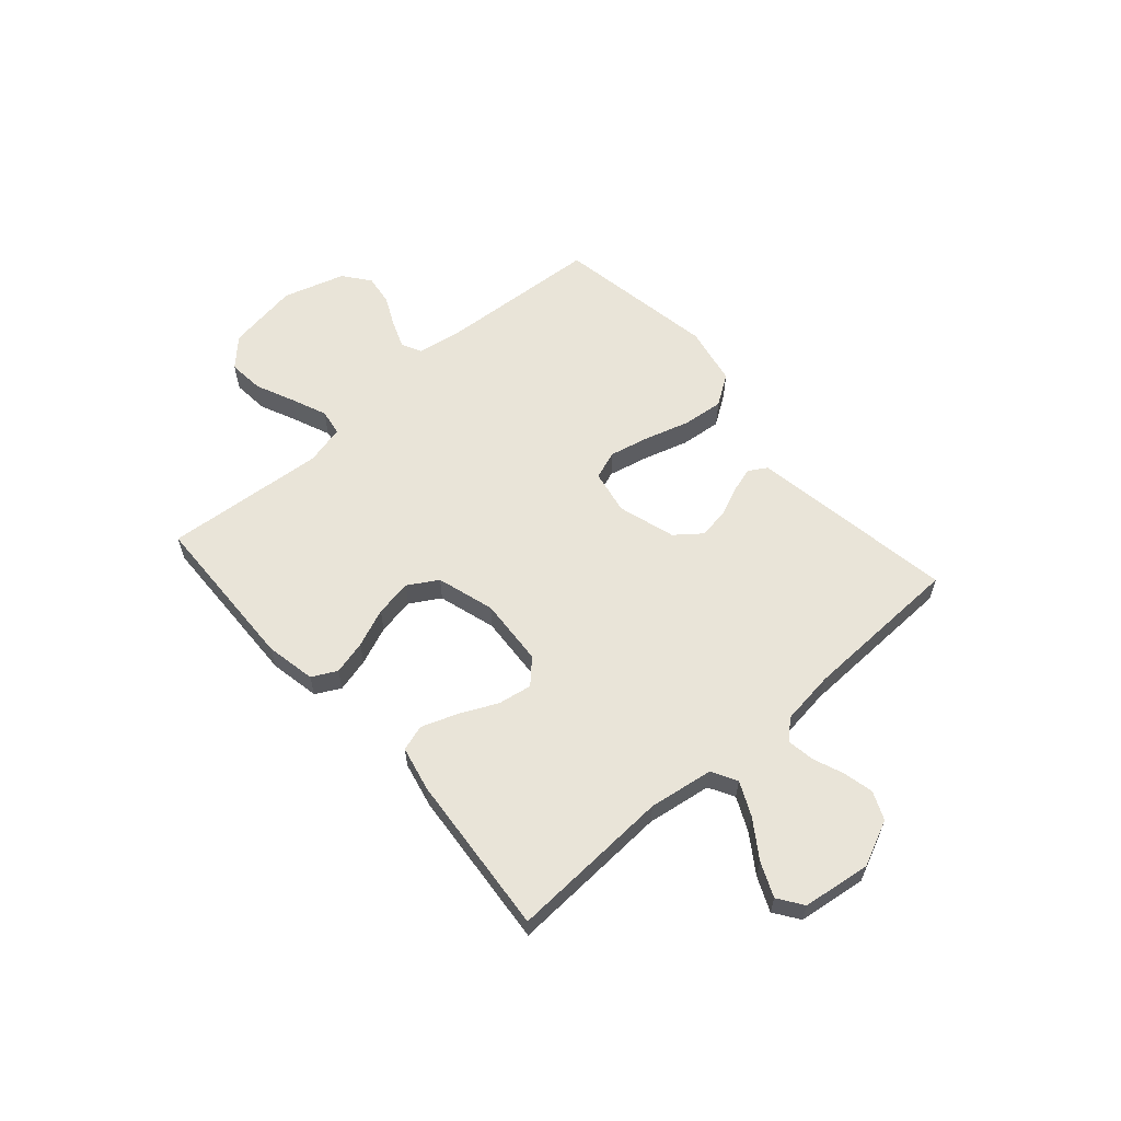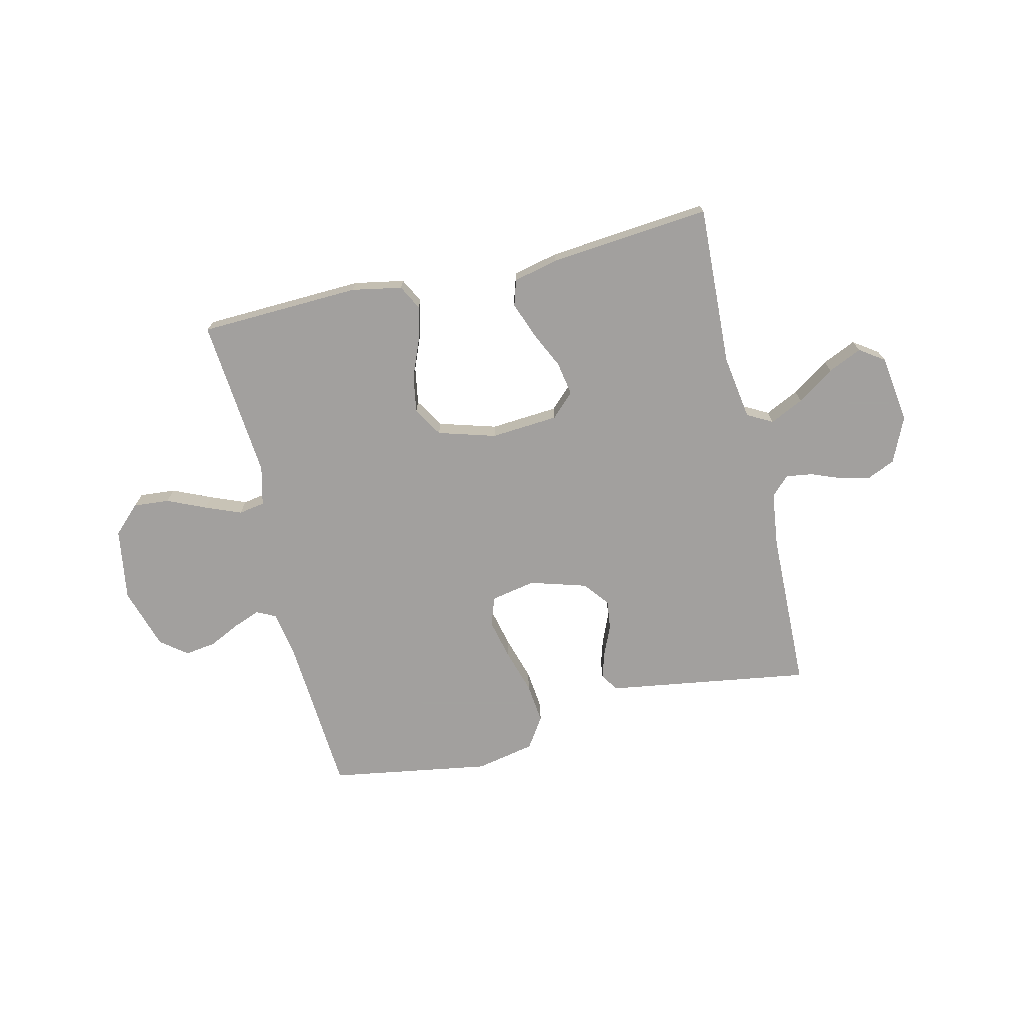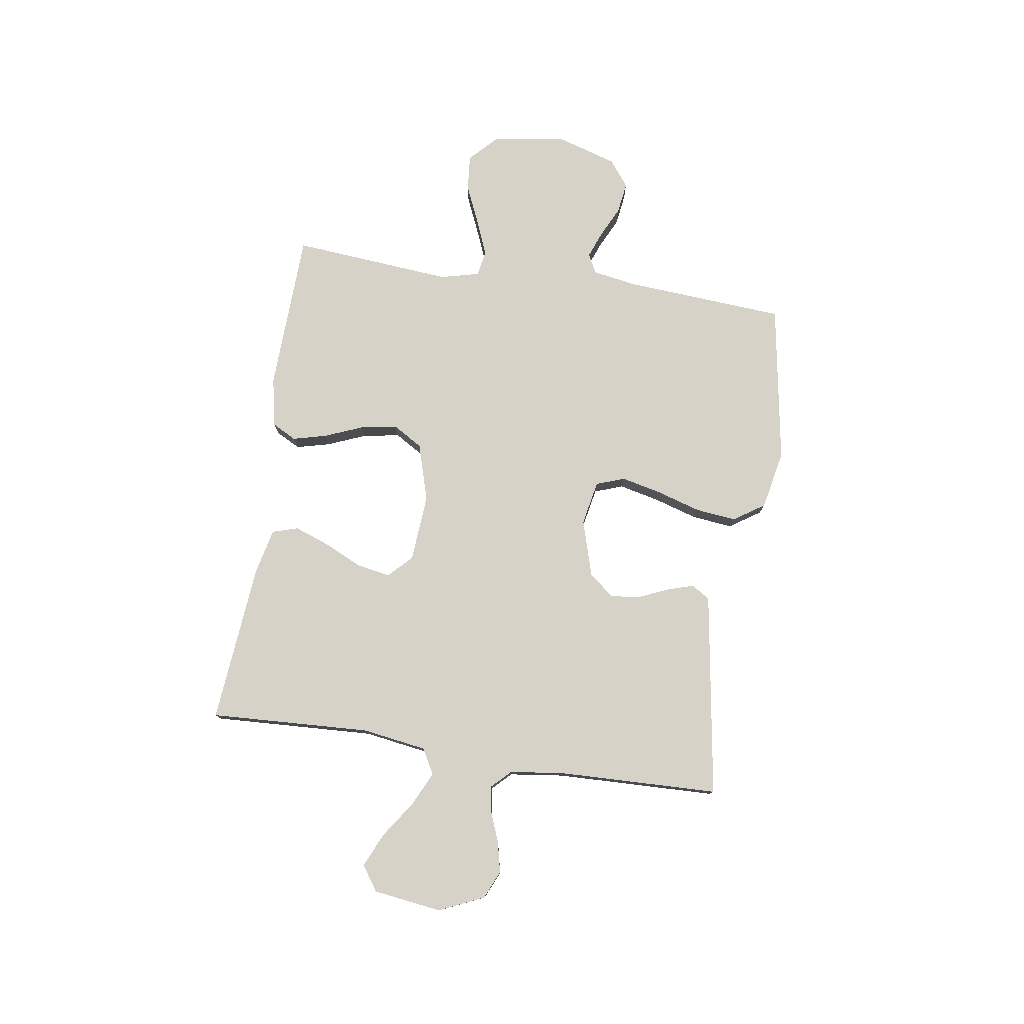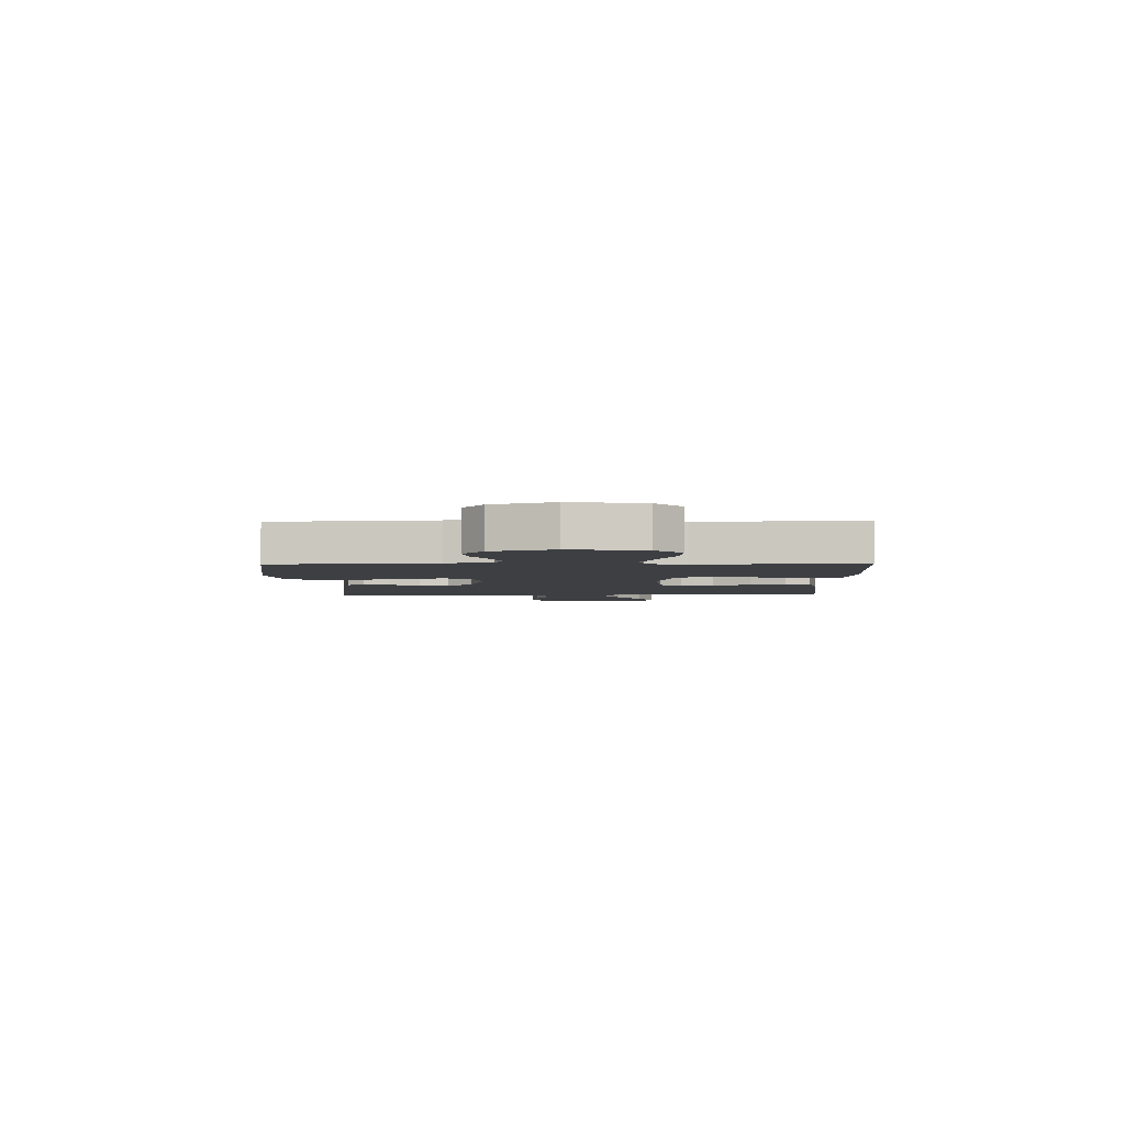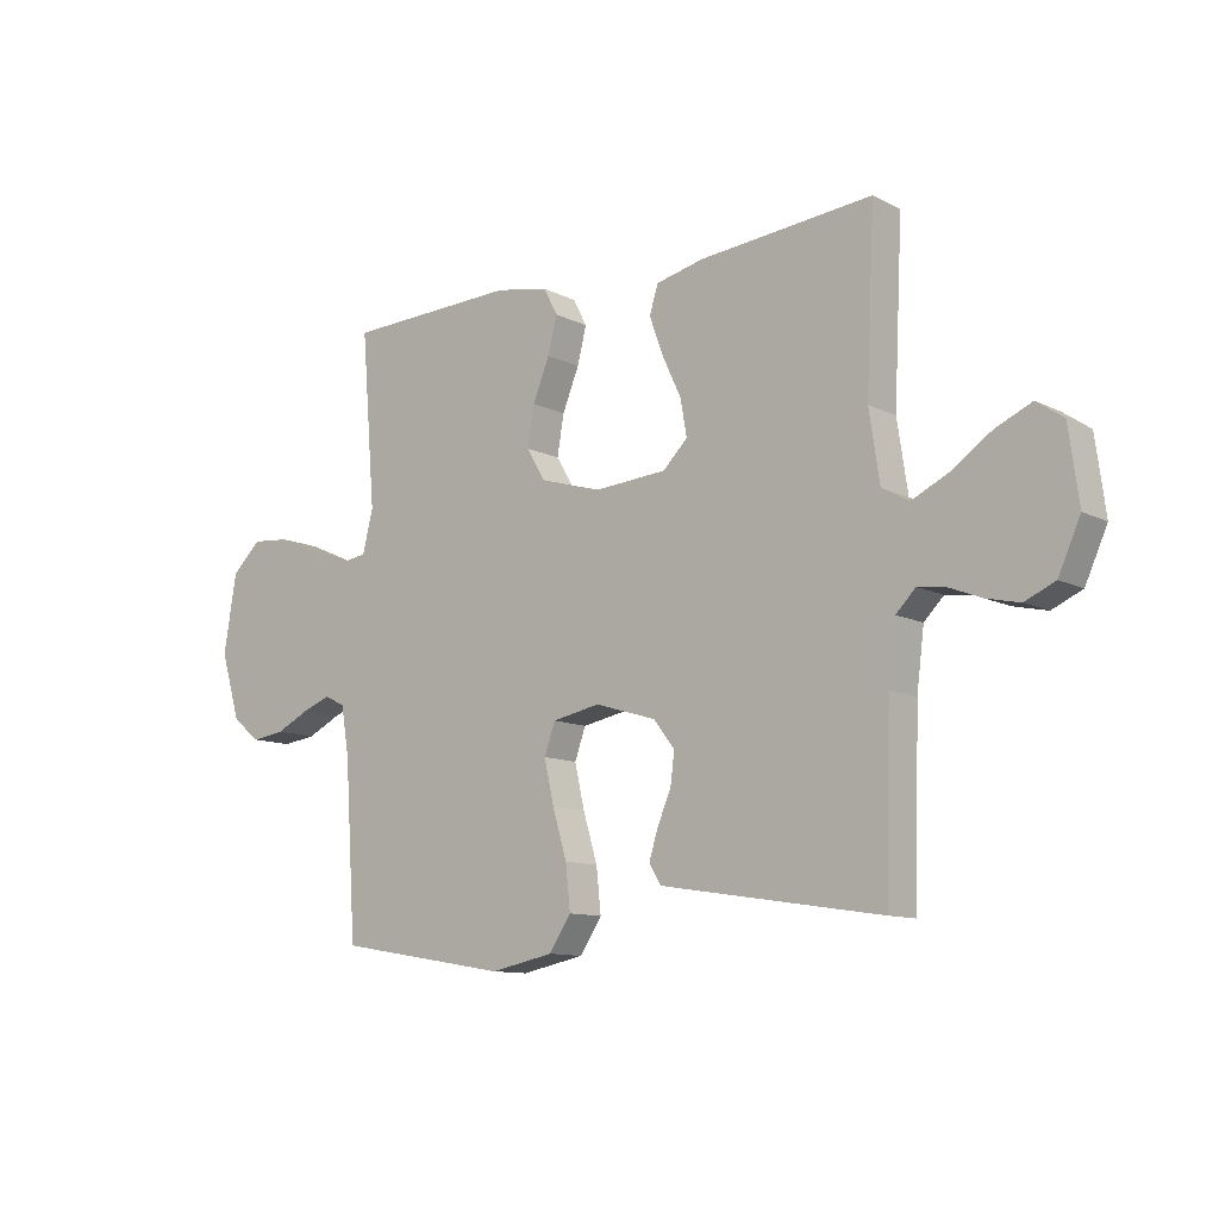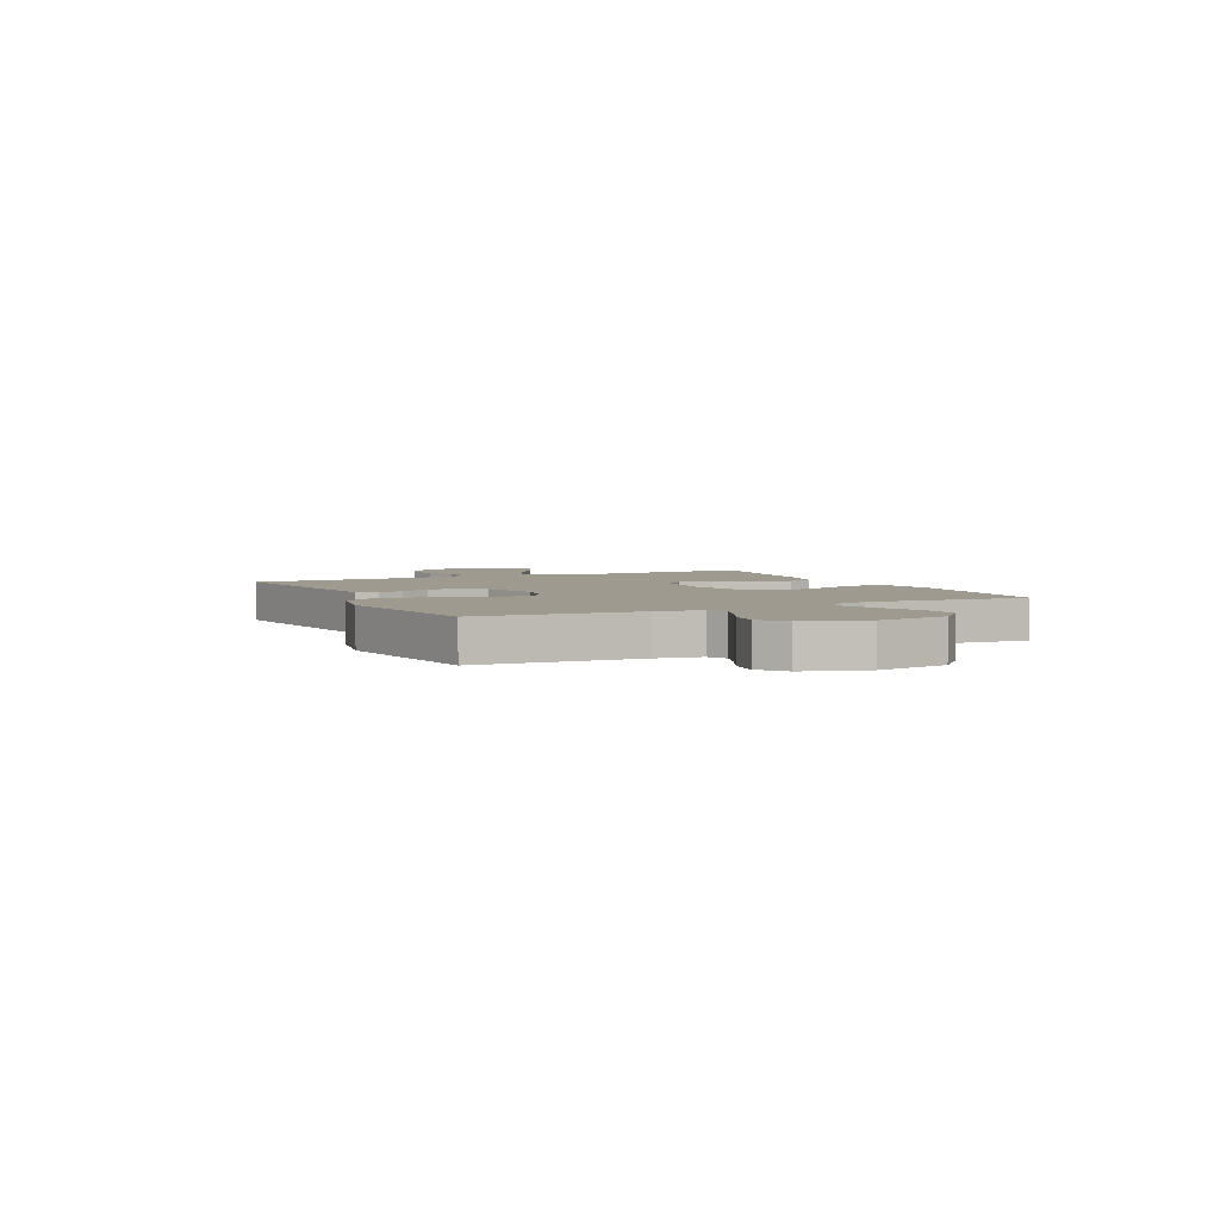
<metadata>
{"format":"obj","ext":"obj","renderer":"f3d","projection":"perspective","resolution":1024,"background":"white","views":[{"elev":59.9,"azim":48.6,"up":"+Y"},{"elev":-71.9,"azim":13.5,"up":"+Y"},{"elev":77.9,"azim":98.7,"up":"+Y"},{"elev":-3.8,"azim":-88.4,"up":"+Y"},{"elev":-11.1,"azim":39.7,"up":"+Z"},{"elev":3.9,"azim":-115.8,"up":"+Y"}]}
</metadata>
<code>
v -0.5 0.07 -0.5
v -0.52 0.07 -0.2
v -0.534 0.07 -0.116
v -0.57 0.07 -0.098
v -0.62 0.07 -0.117
v -0.678 0.07 -0.145
v -0.736 0.07 -0.153
v -0.785 0.07 -0.115
v -0.82 0.07 0
v -0.798 0.07 0.135
v -0.747 0.07 0.184
v -0.68 0.07 0.178
v -0.608 0.07 0.146
v -0.542 0.07 0.119
v -0.493 0.07 0.127
v -0.475 0.07 0.2
v -0.5 0.07 0.5
v -0.2 0.07 0.51
v -0.107 0.07 0.492
v -0.083 0.07 0.446
v -0.099 0.07 0.383
v -0.128 0.07 0.312
v -0.14 0.07 0.243
v -0.107 0.07 0.188
v 0 0.07 0.156
v 0.126 0.07 0.165
v 0.169 0.07 0.207
v 0.158 0.07 0.27
v 0.125 0.07 0.34
v 0.101 0.07 0.406
v 0.116 0.07 0.454
v 0.2 0.07 0.473
v 0.5 0.07 0.5
v 0.485 0.07 0.2
v 0.503 0.07 0.08
v 0.55 0.07 0.054
v 0.613 0.07 0.084
v 0.682 0.07 0.131
v 0.745 0.07 0.159
v 0.791 0.07 0.127
v 0.808 0.07 0
v 0.77 0.07 -0.084
v 0.718 0.07 -0.107
v 0.661 0.07 -0.094
v 0.605 0.07 -0.072
v 0.556 0.07 -0.065
v 0.522 0.07 -0.099
v 0.509 0.07 -0.2
v 0.5 0.07 -0.5
v 0.2 0.07 -0.453
v 0.118 0.07 -0.44
v 0.097 0.07 -0.406
v 0.112 0.07 -0.357
v 0.136 0.07 -0.302
v 0.143 0.07 -0.247
v 0.106 0.07 -0.2
v 0 0.07 -0.168
v -0.083 0.07 -0.184
v -0.102 0.07 -0.237
v -0.085 0.07 -0.312
v -0.06 0.07 -0.395
v -0.052 0.07 -0.471
v -0.09 0.07 -0.528
v -0.2 0.07 -0.55
v -0.5 0 -0.5
v -0.52 0 -0.2
v -0.534 0 -0.116
v -0.57 0 -0.098
v -0.62 0 -0.117
v -0.678 0 -0.145
v -0.736 0 -0.153
v -0.785 0 -0.115
v -0.82 0 0
v -0.798 0 0.135
v -0.747 0 0.184
v -0.68 0 0.178
v -0.608 0 0.146
v -0.542 0 0.119
v -0.493 0 0.127
v -0.475 0 0.2
v -0.5 0 0.5
v -0.2 0 0.51
v -0.107 0 0.492
v -0.083 0 0.446
v -0.099 0 0.383
v -0.128 0 0.312
v -0.14 0 0.243
v -0.107 0 0.188
v 0 0 0.156
v 0.126 0 0.165
v 0.169 0 0.207
v 0.158 0 0.27
v 0.125 0 0.34
v 0.101 0 0.406
v 0.116 0 0.454
v 0.2 0 0.473
v 0.5 0 0.5
v 0.485 0 0.2
v 0.503 0 0.08
v 0.55 0 0.054
v 0.613 0 0.084
v 0.682 0 0.131
v 0.745 0 0.159
v 0.791 0 0.127
v 0.808 0 0
v 0.77 0 -0.084
v 0.718 0 -0.107
v 0.661 0 -0.094
v 0.605 0 -0.072
v 0.556 0 -0.065
v 0.522 0 -0.099
v 0.509 0 -0.2
v 0.5 0 -0.5
v 0.2 0 -0.453
v 0.118 0 -0.44
v 0.097 0 -0.406
v 0.112 0 -0.357
v 0.136 0 -0.302
v 0.143 0 -0.247
v 0.106 0 -0.2
v 0 0 -0.168
v -0.083 0 -0.184
v -0.102 0 -0.237
v -0.085 0 -0.312
v -0.06 0 -0.395
v -0.052 0 -0.471
v -0.09 0 -0.528
v -0.2 0 -0.55
f 63 64 1 2
f 60 61 62 63
f 59 60 63 2
f 58 59 2 3
f 57 58 3 4
f 51 52 53 54
f 49 50 51 54
f 48 49 54 55
f 47 48 55 56
f 42 43 44 45
f 42 45 46
f 41 42 46
f 40 41 46
f 37 38 39 40
f 36 37 40 46
f 35 36 46 47
f 31 32 33 34
f 28 29 30 31
f 28 31 34 35
f 19 20 21 22
f 19 22 23
f 16 17 18 19
f 15 16 19 23
f 10 11 12 13
f 10 13 14
f 9 10 14
f 8 9 14 15
f 5 6 7 8
f 4 5 8 15
f 35 47 56 57
f 27 28 35
f 26 27 35 57
f 25 26 57 4
f 4 15 23 24
f 4 24 25
f 66 65 128 127
f 127 126 125 124
f 66 127 124 123
f 67 66 123 122
f 68 67 122 121
f 118 117 116 115
f 118 115 114 113
f 119 118 113 112
f 120 119 112 111
f 109 108 107 106
f 110 109 106
f 110 106 105
f 110 105 104
f 104 103 102 101
f 110 104 101 100
f 111 110 100 99
f 98 97 96 95
f 95 94 93 92
f 99 98 95 92
f 86 85 84 83
f 87 86 83
f 83 82 81 80
f 87 83 80 79
f 77 76 75 74
f 78 77 74
f 78 74 73
f 79 78 73 72
f 72 71 70 69
f 79 72 69 68
f 121 120 111 99
f 99 92 91
f 121 99 91 90
f 68 121 90 89
f 88 87 79 68
f 89 88 68
f 1 65 66 2
f 2 66 67 3
f 3 67 68 4
f 4 68 69 5
f 5 69 70 6
f 6 70 71 7
f 7 71 72 8
f 8 72 73 9
f 9 73 74 10
f 10 74 75 11
f 11 75 76 12
f 12 76 77 13
f 13 77 78 14
f 14 78 79 15
f 15 79 80 16
f 16 80 81 17
f 17 81 82 18
f 18 82 83 19
f 19 83 84 20
f 20 84 85 21
f 21 85 86 22
f 22 86 87 23
f 23 87 88 24
f 24 88 89 25
f 25 89 90 26
f 26 90 91 27
f 27 91 92 28
f 28 92 93 29
f 29 93 94 30
f 30 94 95 31
f 31 95 96 32
f 32 96 97 33
f 33 97 98 34
f 34 98 99 35
f 35 99 100 36
f 36 100 101 37
f 37 101 102 38
f 38 102 103 39
f 39 103 104 40
f 40 104 105 41
f 41 105 106 42
f 42 106 107 43
f 43 107 108 44
f 44 108 109 45
f 45 109 110 46
f 46 110 111 47
f 47 111 112 48
f 48 112 113 49
f 49 113 114 50
f 50 114 115 51
f 51 115 116 52
f 52 116 117 53
f 53 117 118 54
f 54 118 119 55
f 55 119 120 56
f 56 120 121 57
f 57 121 122 58
f 58 122 123 59
f 59 123 124 60
f 60 124 125 61
f 61 125 126 62
f 62 126 127 63
f 63 127 128 64
f 64 128 65 1

</code>
